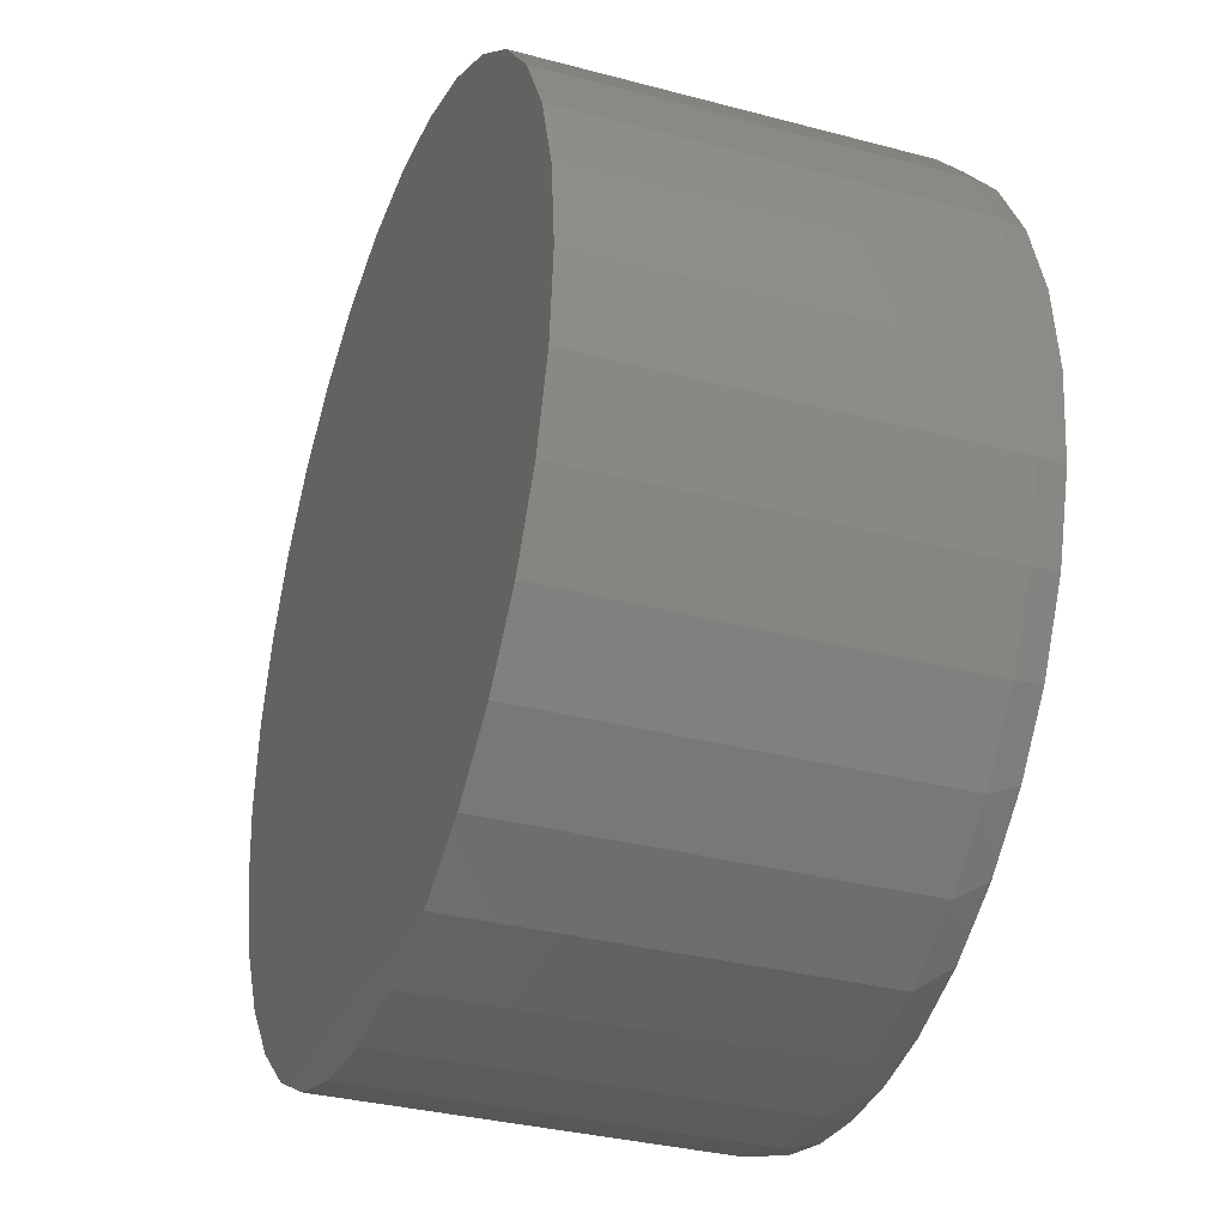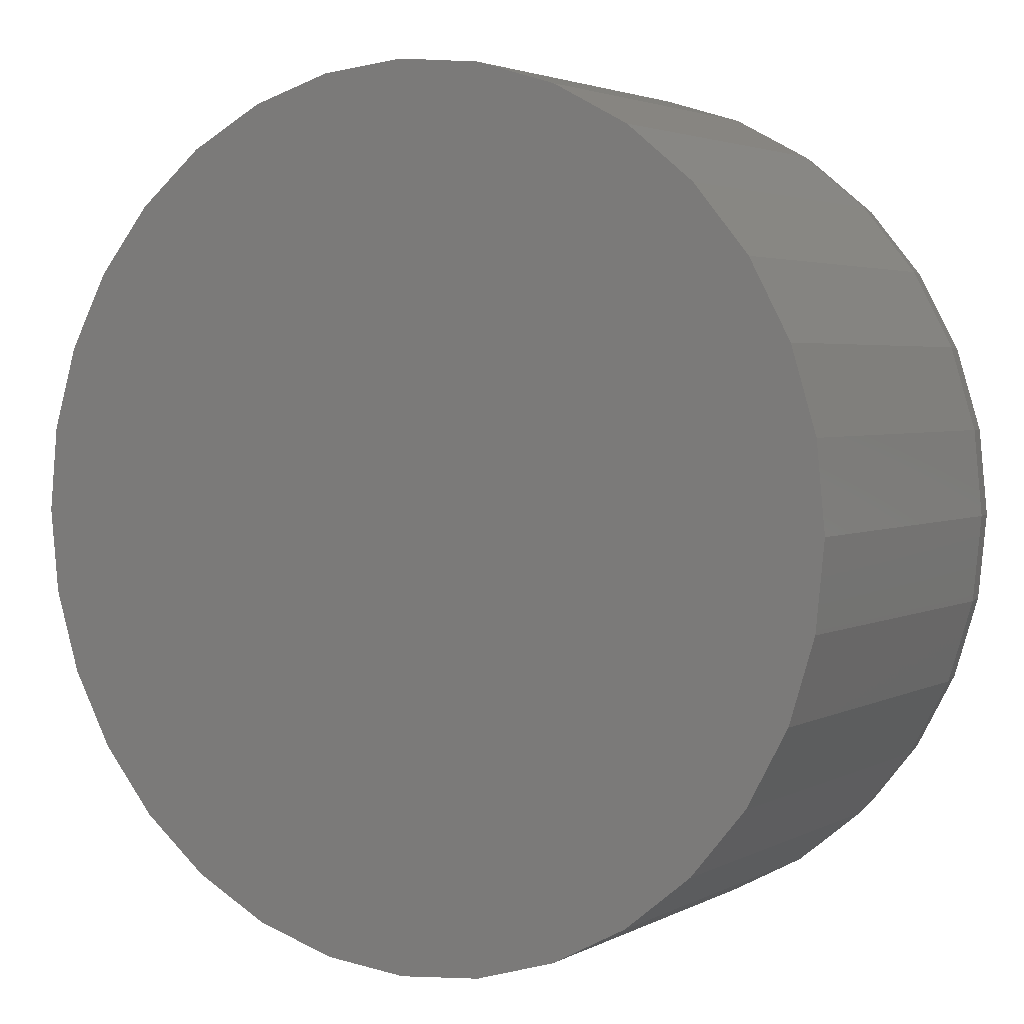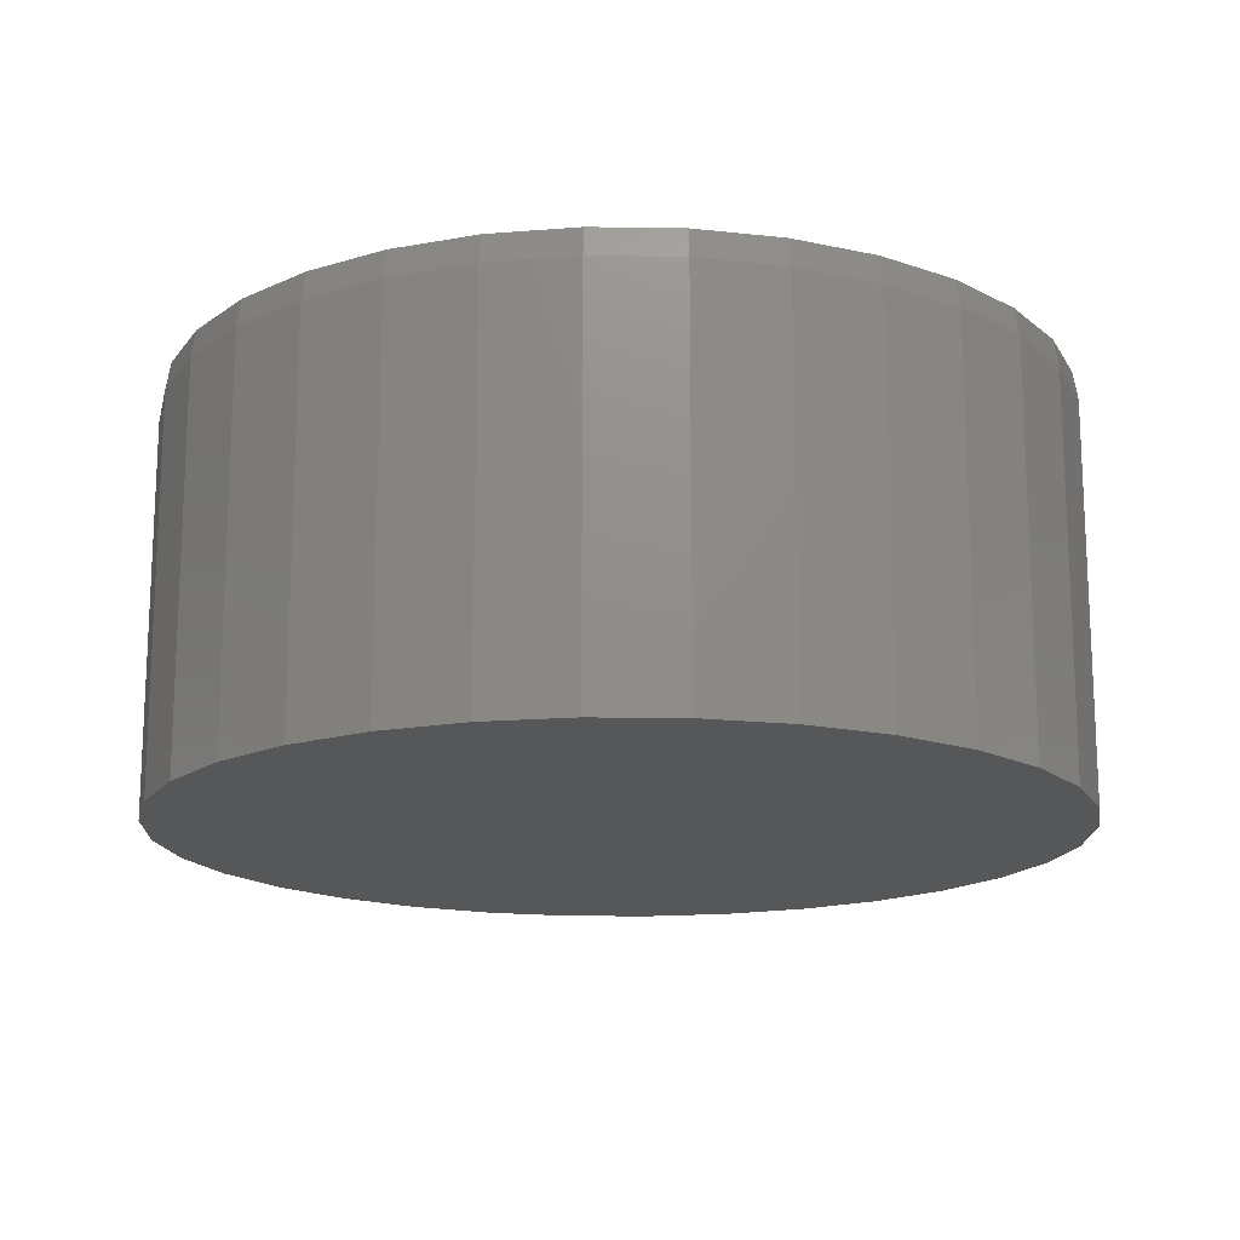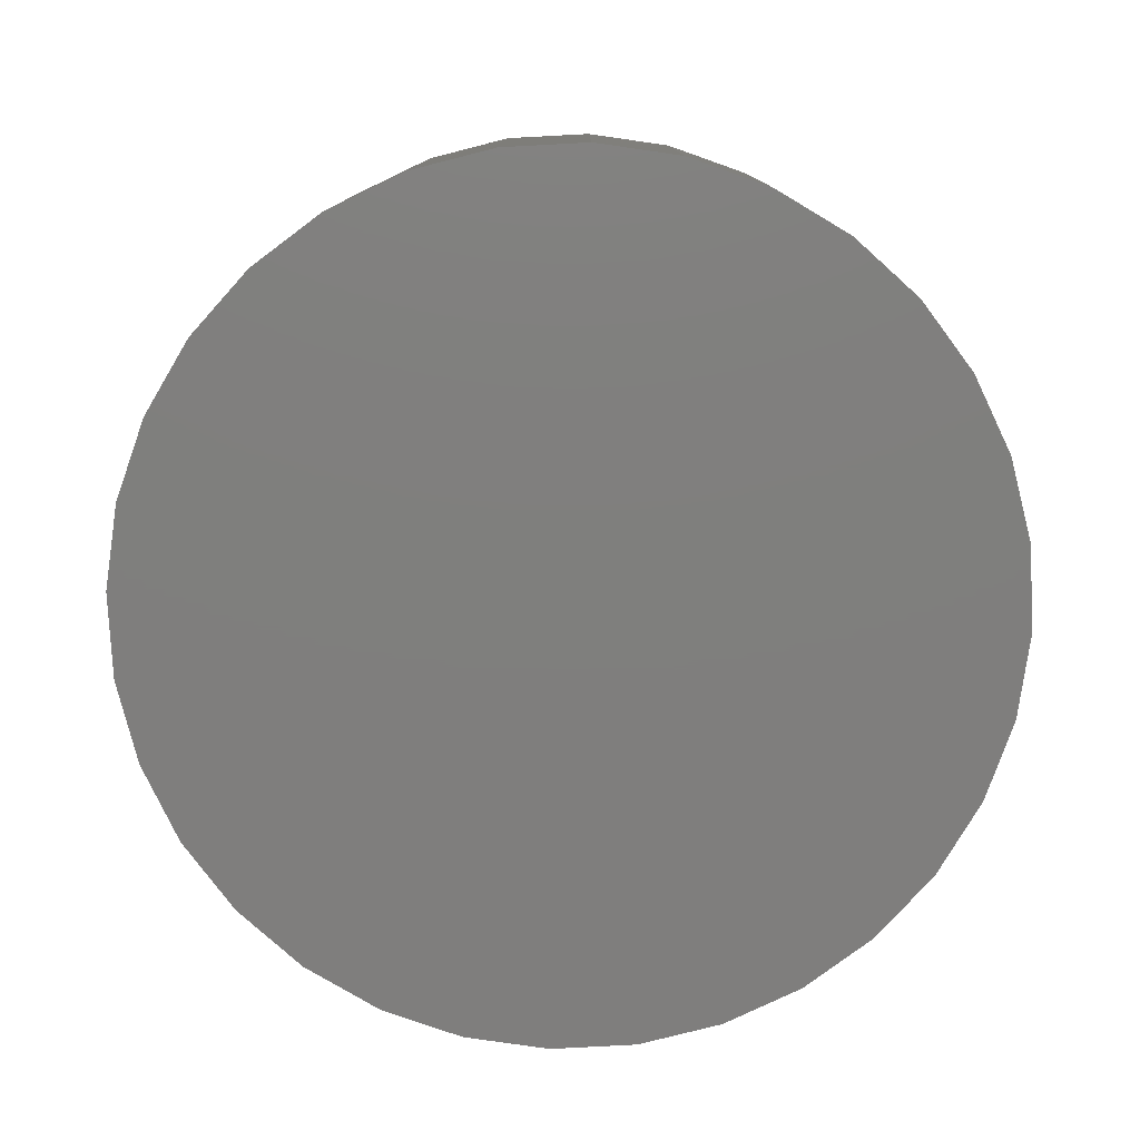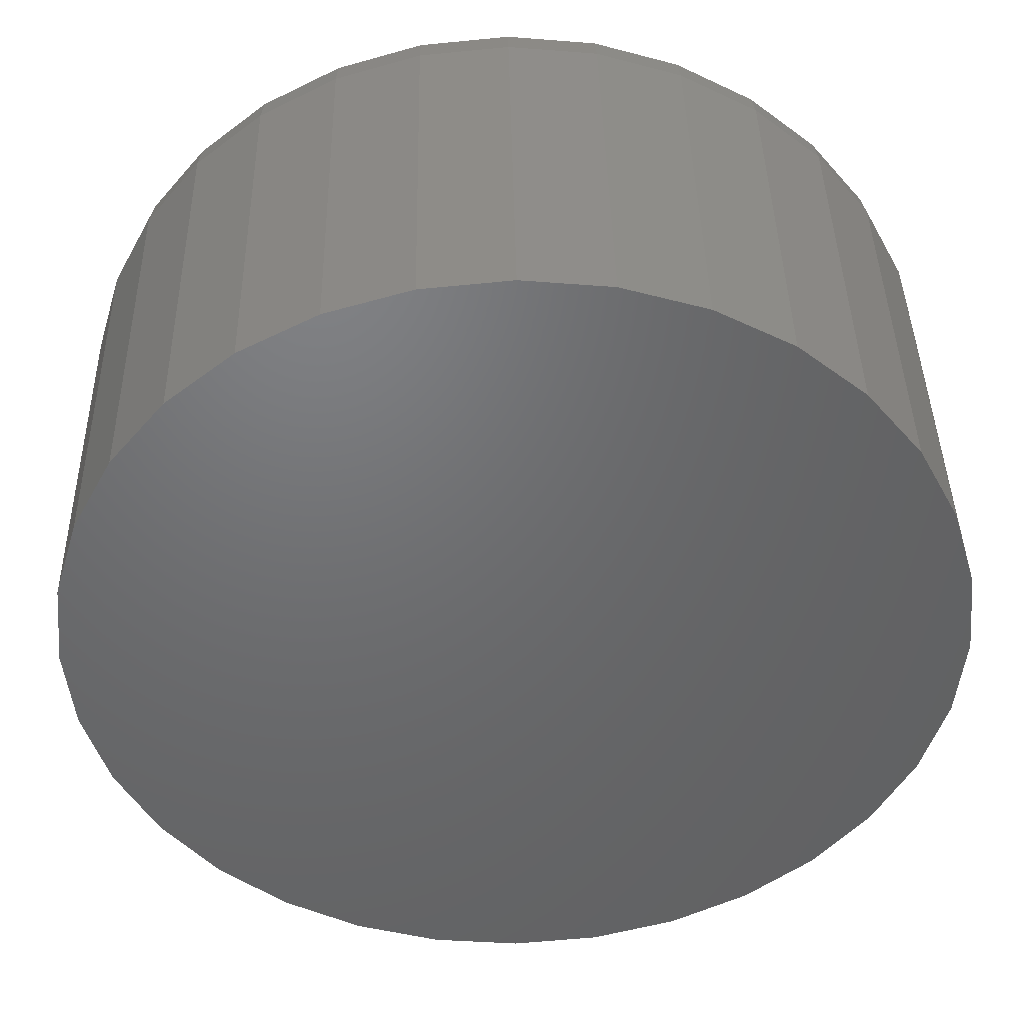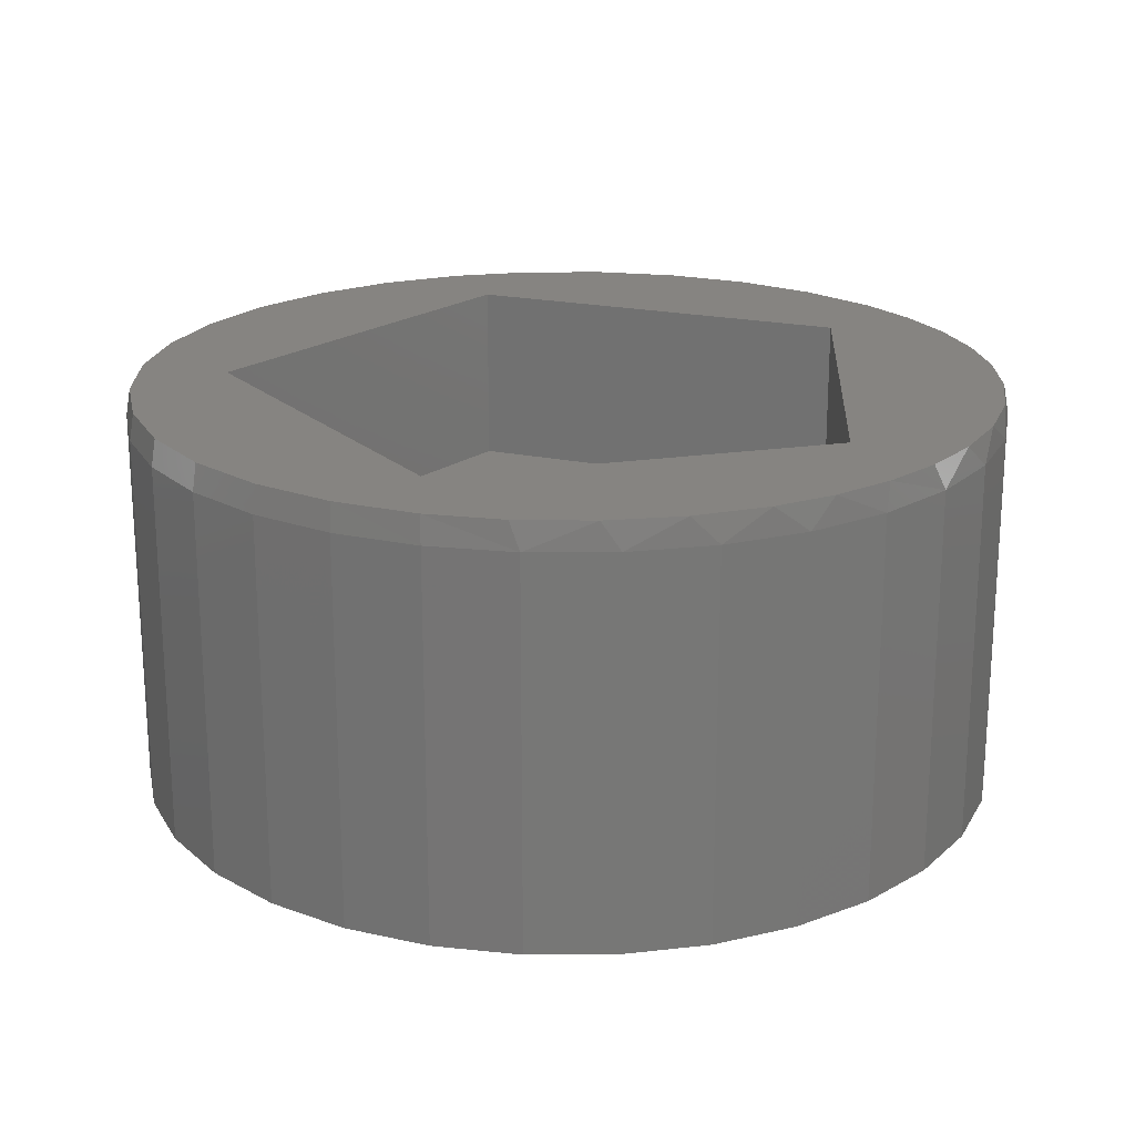
<metadata>
{"format":"stl","ext":"stl","renderer":"f3d","projection":"perspective","resolution":1024,"background":"white","views":[{"elev":-33.3,"azim":-110.1,"up":"+Y"},{"elev":3.1,"azim":-149.0,"up":"+Y"},{"elev":-16.3,"azim":-131.1,"up":"+Z"},{"elev":-78.8,"azim":-2.6,"up":"+Z"},{"elev":41.0,"azim":178.9,"up":"+Y"},{"elev":20.7,"azim":-39.8,"up":"+Z"}]}
</metadata>
<code>
# stl→obj: 129 verts, 254 faces
v 0.2497 0.5342 0.3906
v -0.4345 0.3951 0.3906
v 0.5859 -0.06875 0.3906
v -0.5098 -0.2401 0.3906
v 0.1442 -0.5429 0.3906
v -0.5156 -0.2891 0.4375
v -0.5156 -0.2885 0.4302
v -0.5153 -0.2867 0.423
v -0.5156 -0.2891 0.7109
v -0.515 -0.2837 0.4162
v -0.5145 -0.2797 0.4099
v -0.5139 -0.2746 0.4043
v -0.5132 -0.2688 0.3995
v -0.5124 -0.2622 0.3957
v -0.5116 -0.2551 0.3929
v -0.5107 -0.2476 0.3912
v -0.4345 0.3951 0.7109
v 0.1204 -0.5683 0.4043
v 0.1339 -0.5539 0.3929
v 0.129 -0.5592 0.3957
v 0.1245 -0.564 0.3995
v 0.5859 -0.06875 0.7109
v 0.139 -0.5484 0.3912
v 0.1105 -0.5789 0.7109
v 0.117 -0.572 0.4099
v 0.1142 -0.575 0.4162
v 0.1122 -0.5772 0.423
v 0.1109 -0.5785 0.4302
v 0.1105 -0.5789 0.4375
v -0.6859 -0.2851 0.7109
v -0.6176 -0.414 0.7109
v -0.5349 -0.5177 0.7109
v -0.08978 -0.7437 0.7109
v -0.4352 -0.6052 0.7109
v -0.1979 -0.7213 0.7109
v -0.3217 -0.6738 0.7109
v 0.2377 -0.714 0.7109
v 0.3512 -0.6669 0.7109
v 0.4555 -0.6019 0.7109
v 0.2497 0.5342 0.7109
v 0.1542 0.7357 0.7109
v 0.007895 0.7501 0.7109
v -0.1384 0.7357 0.7109
v -0.2791 0.693 0.7109
v -0.4088 0.6237 0.7109
v -0.5225 0.5304 0.7109
v -0.6158 0.4167 0.7109
v -0.6851 0.287 0.7109
v -0.7278 0.1463 0.7109
v -0.7422 7.534e-09 0.7109
v -0.728 -0.1453 0.7109
v 0.7495 -0.1127 0.7109
v 0.758 -1.388e-16 0.7109
v 0.7436 0.1463 0.7109
v 0.7009 0.287 0.7109
v 0.6316 0.4167 0.7109
v 0.5383 0.5304 0.7109
v 0.5478 -0.5207 0.7109
v 0.6256 -0.4256 0.7109
v 0.6825 -0.3279 0.7109
v 0.7241 -0.2228 0.7109
v 0.02044 -0.75 0.7109
v 0.1304 -0.74 0.7109
v 0.2949 0.693 0.7109
v 0.4246 0.6237 0.7109
v 0.7658 0 0
v 0.7658 -1.856e-16 0.6641
v 0.7512 -0.1479 0
v 0.7512 -0.1479 0.6641
v 0.7081 -0.29 0
v 0.7081 -0.29 0.6641
v 0.6381 -0.4211 0
v 0.6381 -0.4211 0.6641
v 0.5438 -0.5359 0
v 0.5438 -0.5359 0.6641
v 0.429 -0.6302 0
v 0.429 -0.6302 0.6641
v 0.2979 -0.7002 0
v 0.2979 -0.7002 0.6641
v 0.1558 -0.7433 0
v 0.1558 -0.7433 0.6641
v 0.007895 -0.7579 0
v 0.007895 -0.7579 0.6641
v -0.14 -0.7433 0
v -0.14 -0.7433 0.6641
v -0.2821 -0.7002 0
v -0.2821 -0.7002 0.6641
v -0.4132 -0.6302 0
v -0.4132 -0.6302 0.6641
v -0.528 -0.5359 0
v -0.528 -0.5359 0.6641
v -0.6223 -0.4211 0
v -0.6223 -0.4211 0.6641
v -0.6923 -0.29 0
v -0.6923 -0.29 0.6641
v -0.7354 -0.1479 0
v -0.7354 -0.1479 0.6641
v -0.75 9.281e-17 0
v -0.75 9.281e-17 0.6641
v -0.7354 0.1479 0
v -0.7354 0.1479 0.6641
v -0.6923 0.29 0
v -0.6923 0.29 0.6641
v -0.6223 0.4211 0
v -0.6223 0.4211 0.6641
v -0.528 0.5359 0
v -0.528 0.5359 0.6641
v -0.4132 0.6302 0
v -0.4132 0.6302 0.6641
v -0.2821 0.7002 0
v -0.2821 0.7002 0.6641
v -0.14 0.7433 0
v -0.14 0.7433 0.6641
v 0.007895 0.7579 0
v 0.007895 0.7579 0.6641
v 0.1558 0.7433 0
v 0.1558 0.7433 0.6641
v 0.2979 0.7002 0
v 0.2979 0.7002 0.6641
v 0.429 0.6302 0
v 0.429 0.6302 0.6641
v 0.5438 0.5359 0
v 0.5438 0.5359 0.6641
v 0.6381 0.4211 0
v 0.6381 0.4211 0.6641
v 0.7081 0.29 0
v 0.7081 0.29 0.6641
v 0.7512 0.1479 0
v 0.7512 0.1479 0.6641
f 1 2 3
f 3 2 4
f 3 4 5
f 6 7 8
f 9 6 8
f 9 8 10
f 9 10 11
f 9 11 12
f 9 12 13
f 9 13 14
f 9 14 15
f 9 15 16
f 9 16 4
f 9 4 2
f 9 2 17
f 18 19 20
f 18 20 21
f 22 3 5
f 22 5 23
f 22 23 24
f 23 19 18
f 23 18 25
f 23 25 26
f 23 26 27
f 23 27 28
f 23 28 29
f 23 29 24
f 6 9 29
f 29 9 24
f 16 23 4
f 23 5 4
f 19 23 16
f 15 19 16
f 20 19 15
f 14 20 15
f 21 20 14
f 13 21 14
f 18 21 13
f 12 18 13
f 25 18 12
f 11 25 12
f 26 25 11
f 11 10 26
f 26 10 8
f 26 8 27
f 27 8 7
f 27 7 28
f 28 7 6
f 28 6 29
f 30 31 32
f 33 34 35
f 35 34 36
f 37 38 39
f 17 40 41
f 17 41 42
f 17 42 43
f 17 43 44
f 17 44 45
f 17 45 46
f 17 46 47
f 17 47 48
f 17 48 9
f 9 48 49
f 9 49 50
f 9 50 51
f 9 51 30
f 9 30 32
f 9 32 34
f 9 34 33
f 22 52 53
f 22 53 54
f 22 54 55
f 22 55 56
f 22 56 57
f 22 57 40
f 24 39 58
f 24 58 59
f 24 59 60
f 24 60 61
f 24 61 52
f 24 52 22
f 9 33 24
f 24 33 62
f 24 62 39
f 39 62 63
f 39 63 37
f 64 41 65
f 65 41 40
f 65 40 57
f 1 40 2
f 2 40 17
f 3 22 1
f 1 22 40
f 66 67 68
f 68 67 69
f 68 69 70
f 70 69 71
f 70 71 72
f 72 71 73
f 72 73 74
f 74 73 75
f 74 75 76
f 76 75 77
f 76 77 78
f 78 77 79
f 78 79 80
f 80 79 81
f 80 81 82
f 82 81 83
f 82 83 84
f 84 83 85
f 84 85 86
f 86 85 87
f 86 87 88
f 88 87 89
f 88 89 90
f 90 89 91
f 90 91 92
f 92 91 93
f 92 93 94
f 94 93 95
f 94 95 96
f 96 95 97
f 96 97 98
f 98 97 99
f 98 99 100
f 100 99 101
f 100 101 102
f 102 101 103
f 102 103 104
f 104 103 105
f 104 105 106
f 106 105 107
f 106 107 108
f 108 107 109
f 108 109 110
f 110 109 111
f 110 111 112
f 112 111 113
f 112 113 114
f 114 113 115
f 114 115 116
f 116 115 117
f 116 117 118
f 118 117 119
f 118 119 120
f 120 119 121
f 120 121 122
f 122 121 123
f 122 123 124
f 124 123 125
f 124 125 126
f 126 125 127
f 126 127 128
f 128 127 129
f 128 129 66
f 66 129 67
f 91 89 34
f 89 87 36
f 34 89 36
f 87 85 35
f 36 87 35
f 85 83 33
f 35 85 33
f 83 81 62
f 33 83 62
f 81 79 37
f 63 81 37
f 79 77 38
f 37 79 38
f 77 75 39
f 38 77 39
f 75 73 58
f 39 75 58
f 73 71 60
f 59 73 60
f 71 69 61
f 60 71 61
f 63 62 81
f 59 58 73
f 61 69 52
f 52 69 67
f 52 67 53
f 34 32 91
f 91 32 31
f 91 31 93
f 93 31 30
f 93 30 95
f 95 30 51
f 95 51 97
f 97 51 50
f 97 50 99
f 115 41 117
f 117 41 64
f 117 64 119
f 119 64 65
f 119 65 121
f 121 65 57
f 121 57 123
f 123 57 56
f 123 56 125
f 125 56 55
f 125 55 127
f 127 55 54
f 127 54 129
f 129 54 53
f 129 53 67
f 41 115 42
f 42 115 113
f 42 113 43
f 43 113 111
f 43 111 44
f 44 111 109
f 44 109 45
f 45 109 107
f 45 107 46
f 46 107 105
f 46 105 47
f 47 105 103
f 47 103 48
f 48 103 101
f 48 101 49
f 49 101 99
f 49 99 50
f 114 116 112
f 82 84 80
f 80 84 86
f 80 86 78
f 78 86 88
f 78 88 76
f 76 88 90
f 76 90 74
f 74 90 92
f 74 92 72
f 72 92 94
f 72 94 70
f 70 94 96
f 70 96 68
f 68 96 98
f 68 98 66
f 66 98 100
f 66 100 128
f 128 100 102
f 128 102 126
f 126 102 104
f 126 104 124
f 124 104 106
f 124 106 122
f 122 106 108
f 122 108 120
f 120 108 110
f 120 110 118
f 118 110 112
f 118 112 116

</code>
